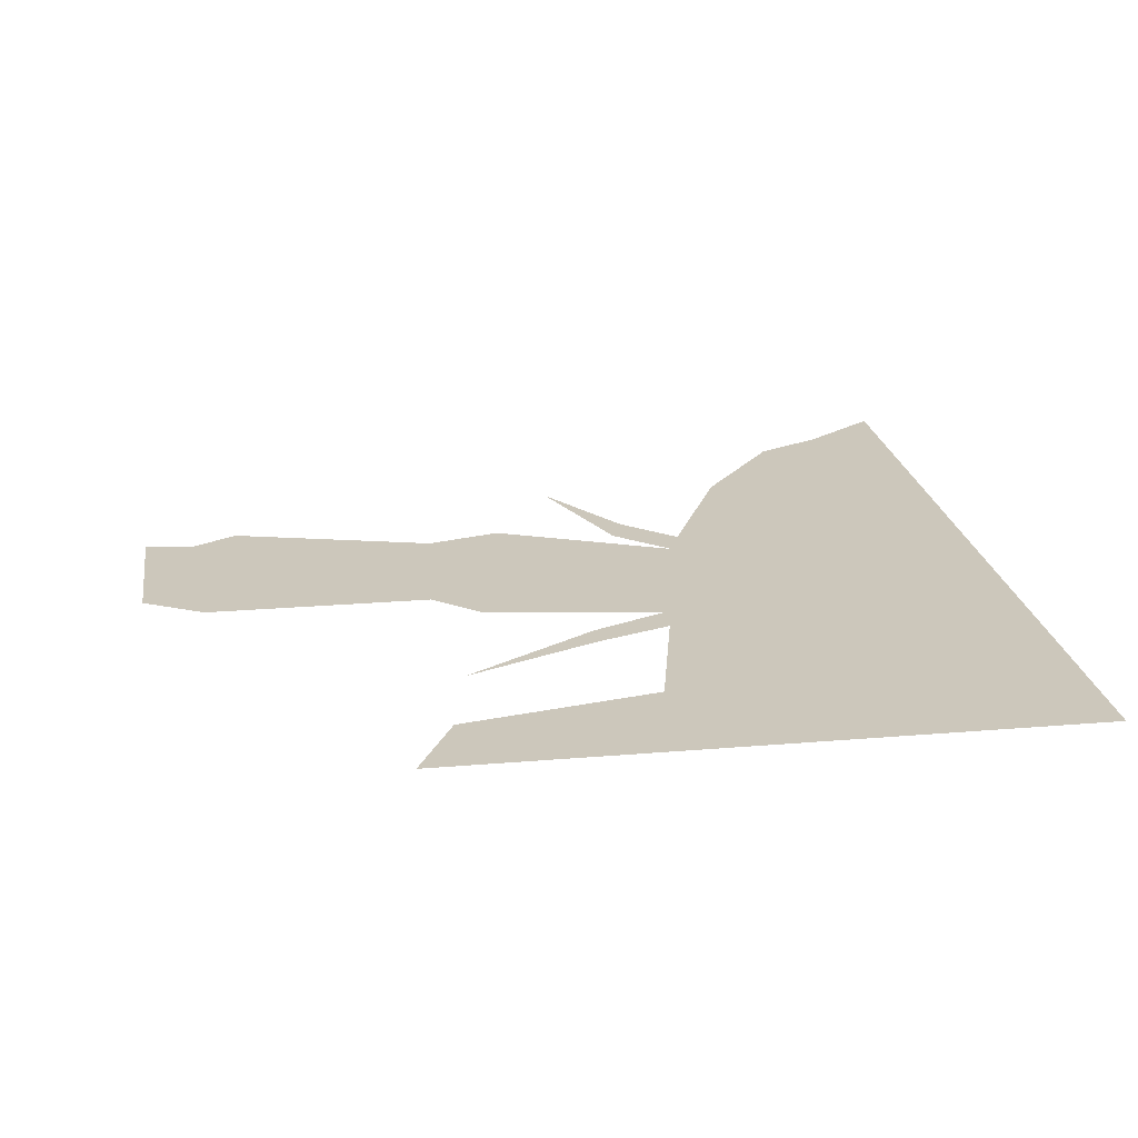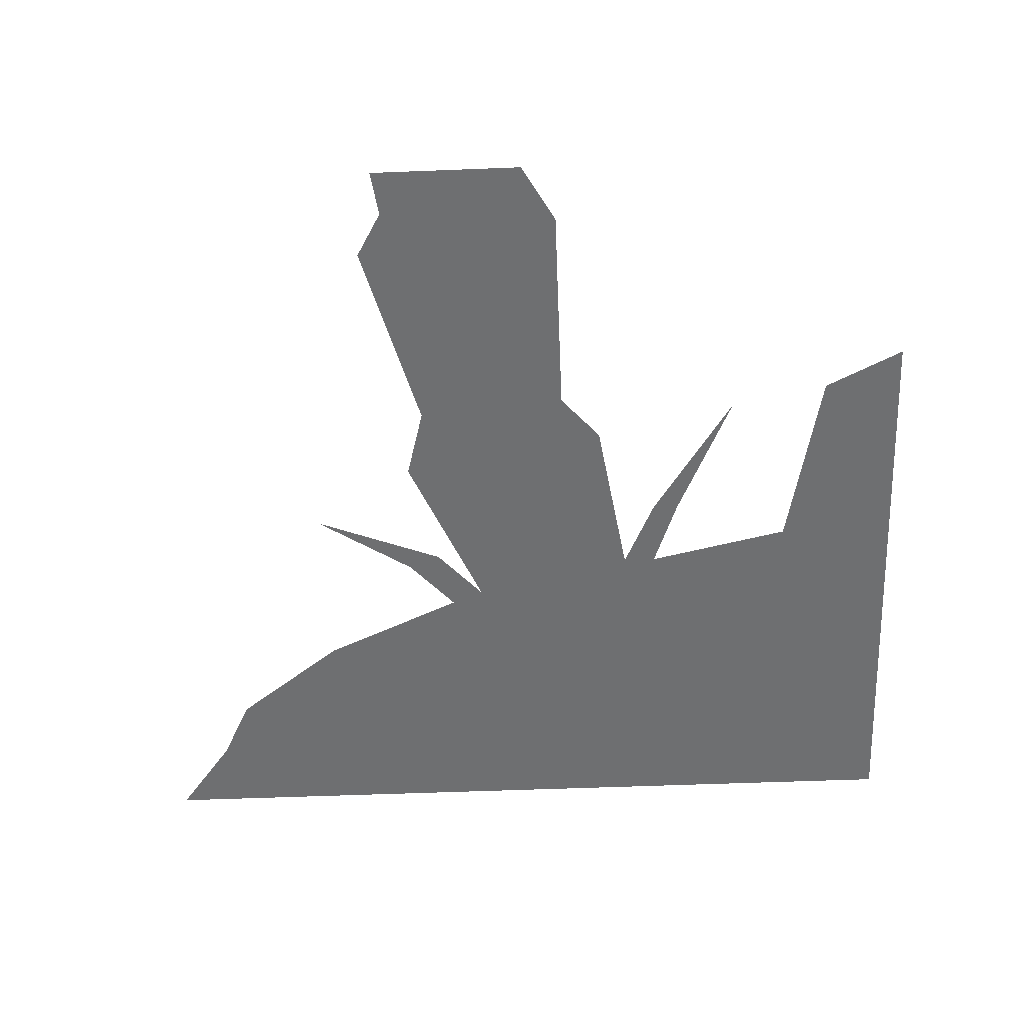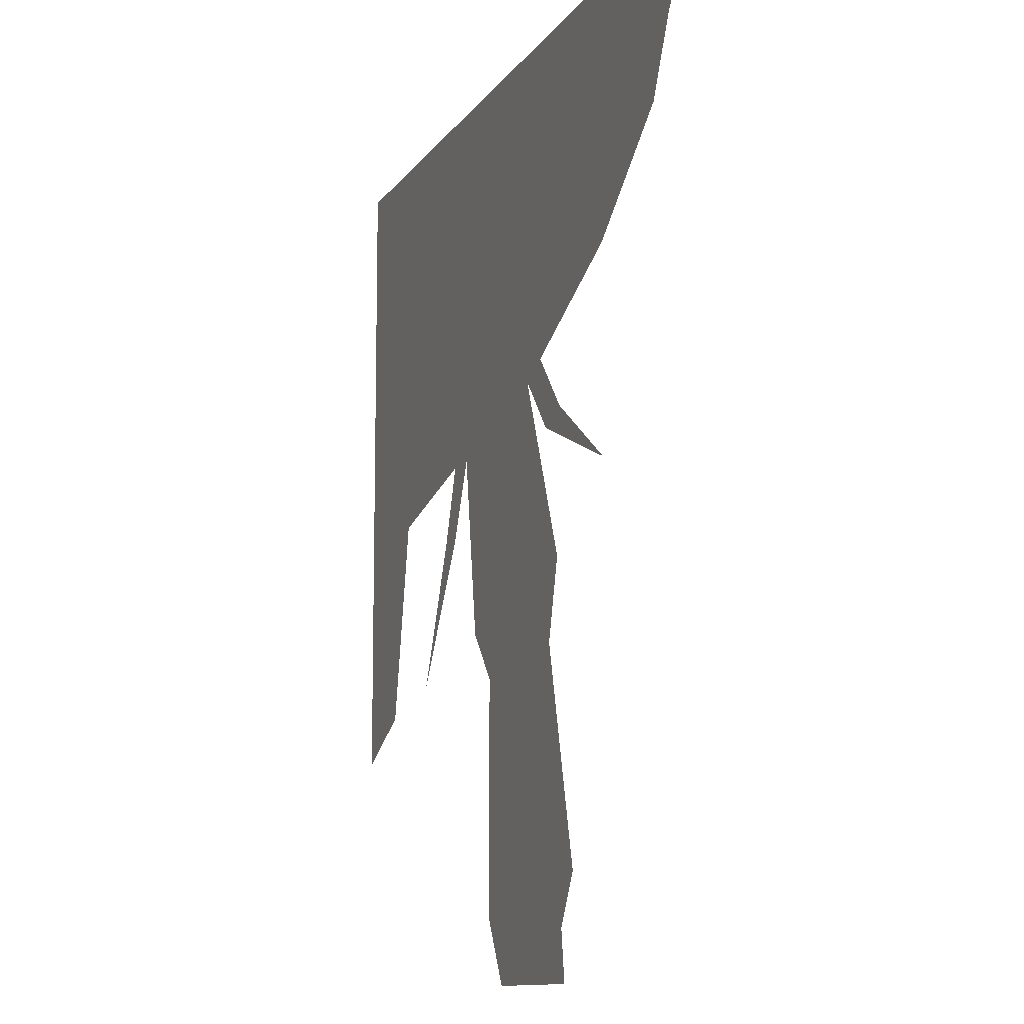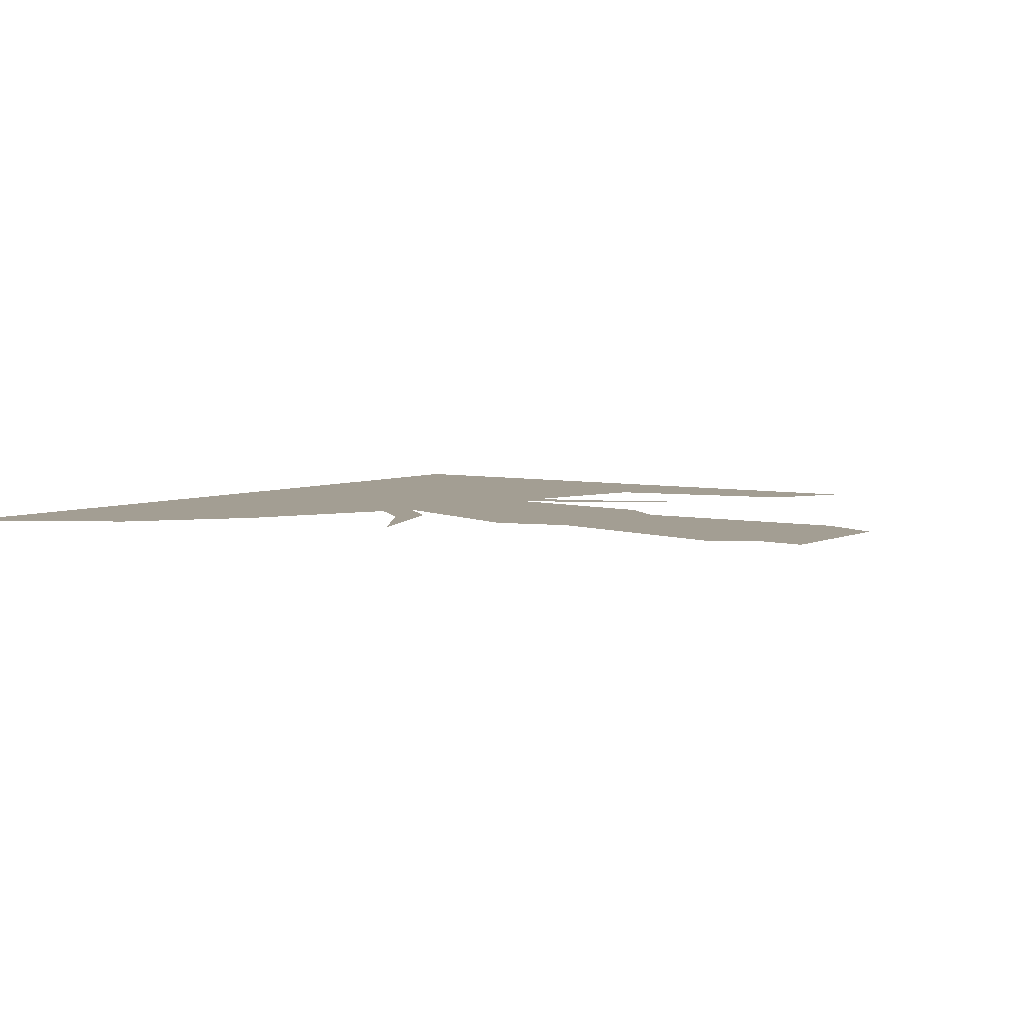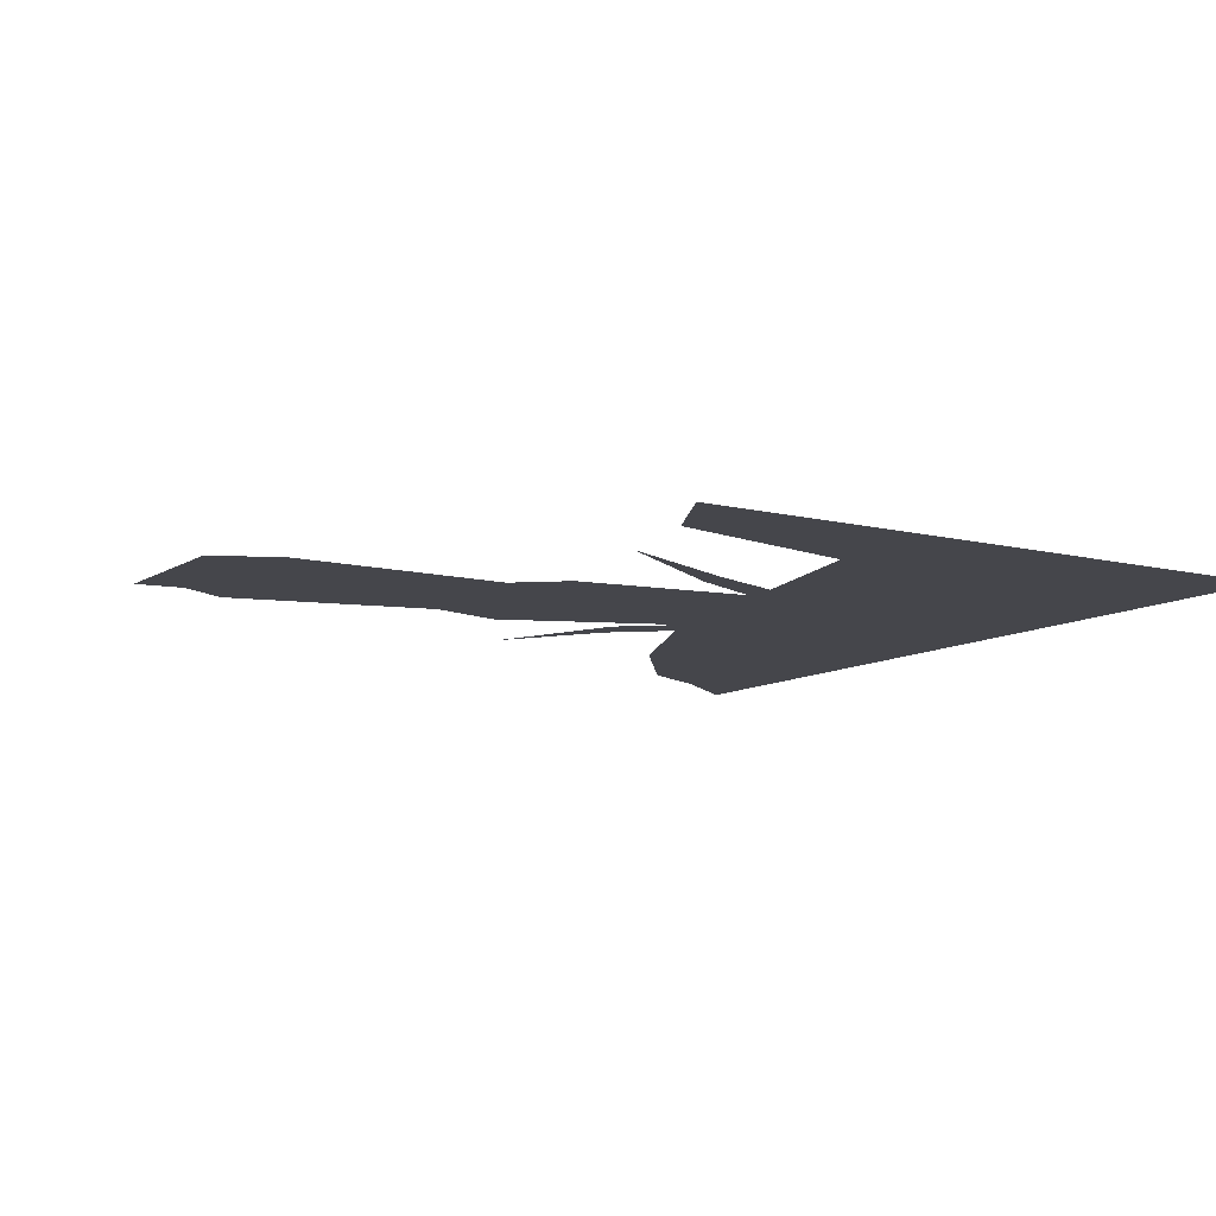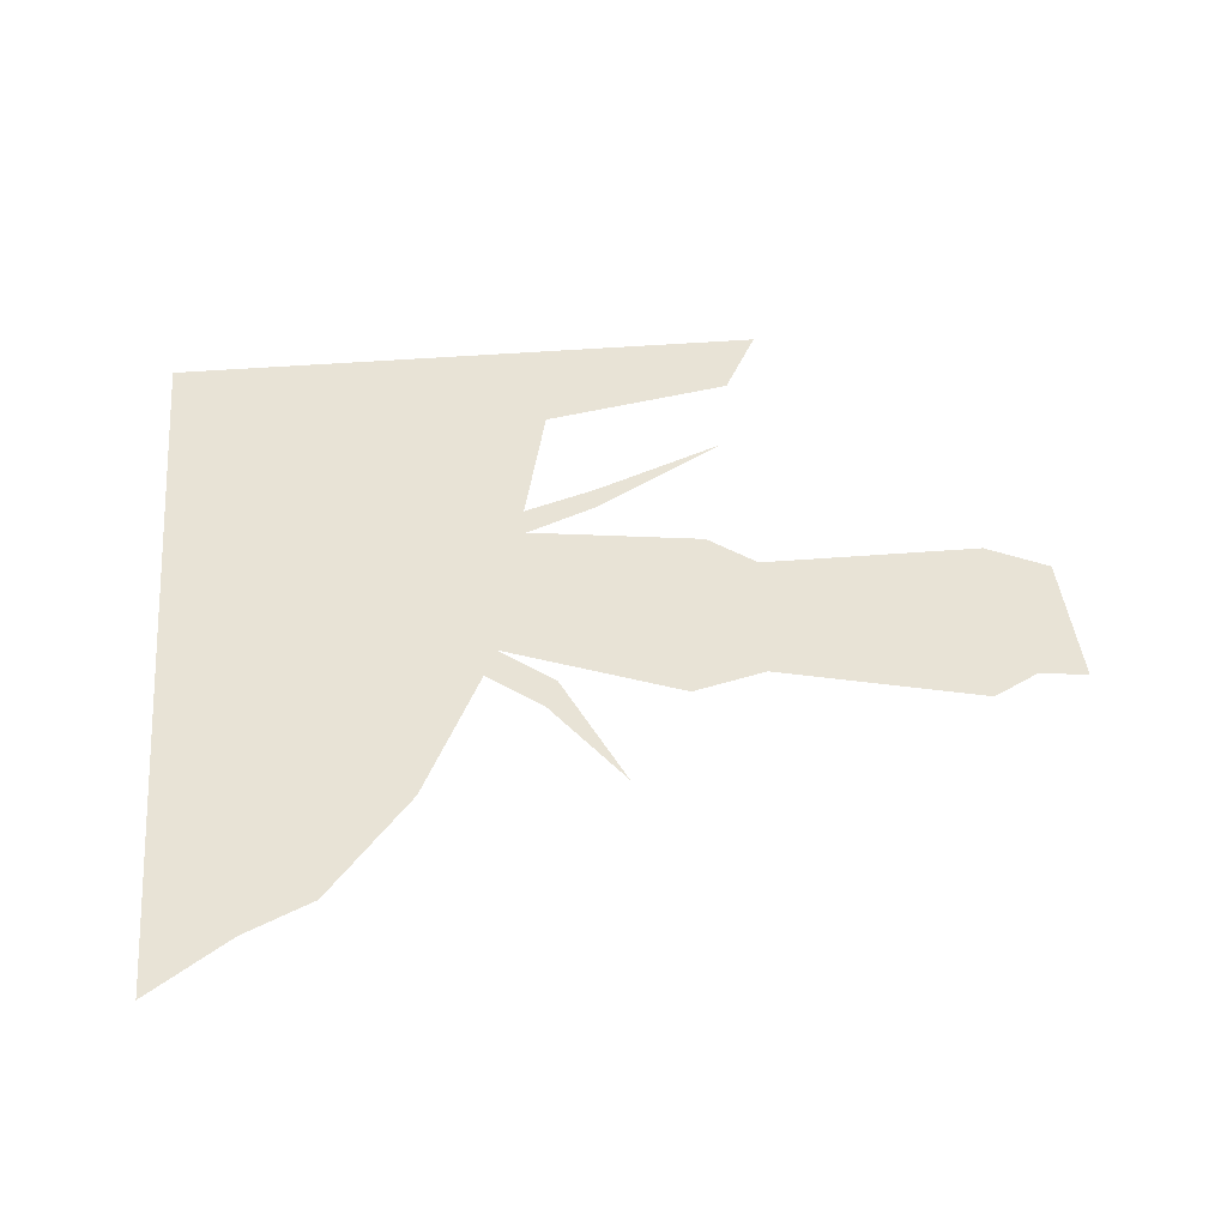
<metadata>
{"format":"obj","ext":"obj","renderer":"f3d","projection":"perspective","resolution":1024,"background":"white","views":[{"elev":21.7,"azim":81.4,"up":"+Z"},{"elev":-54.5,"azim":2.4,"up":"+Z"},{"elev":-11.2,"azim":-110.3,"up":"+Y"},{"elev":5.2,"azim":-55.2,"up":"+Z"},{"elev":-10.1,"azim":57.3,"up":"+Z"},{"elev":41.7,"azim":-95.6,"up":"+Z"}]}
</metadata>
<code>
v -0.2422 0.3906 0
v -0.4297 0.4062 0
v -0.5 0.5 0
v -0.3438 0.5 0
v -0.1641 0.5 0
v -0.03125 0.3828 0
v 0.05469 0.2891 0
v -0.1719 0.3047 0
v -0.3906 0.3281 0
v -0.1094 0.2266 0
v -0.2578 0.2266 0
v -0.04688 0.1328 0
v -0.08594 0.1484 0
v -0.1016 0.07031 0
v -0.1406 0.08594 0
v -0.2578 0.007812 0
v 0.1406 0.5 0
v 0.2578 0.3672 0
v 0.3125 0.2656 0
v 0.3516 0.1562 0
v 0.08594 0.1953 0
v 0.1484 0.08594 0
v 0.1172 -0.1172 0
v -0.1328 -0.07031 0
v 0.07031 -0.1719 0
v -0.1094 -0.1562 0
v 0.07031 -0.4297 0
v -0.1719 -0.3906 0
v 0.03125 -0.5 0
v -0.1406 -0.4453 0
v -0.1484 -0.5 0
v 0.5 0.5 0
v 0.5 0.3984 0
v 0.5 0.2812 0
v 0.5 0.1328 0
v 0.5 0.007812 0
v 0.3594 0.04688 0
v 0.1875 0.08594 0
v 0.2188 0 0
v 0.1875 0 0
v 0.2891 -0.1562 0
v 0.5 -0.2266 0
v 0.4062 -0.1797 0
f 1 2 3
f 1 3 4
f 1 4 5
f 1 5 6
f 6 5 17
f 6 17 18
f 18 17 32
f 18 32 33
f 1 6 7
f 1 7 8
f 1 8 2
f 2 8 9
f 6 18 19
f 6 19 7
f 18 33 34
f 18 34 19
f 9 8 10
f 9 10 11
f 7 19 20
f 7 20 21
f 7 21 8
f 8 21 10
f 19 34 35
f 19 35 20
f 11 10 12
f 11 12 13
f 10 21 22
f 10 22 12
f 20 35 36
f 20 36 37
f 20 37 21
f 21 37 38
f 21 38 22
f 13 12 14
f 13 14 15
f 15 14 16
f 22 38 39
f 22 39 40
f 40 39 41
f 12 22 23
f 12 23 24
f 26 25 27
f 26 27 28
f 30 29 31
f 24 23 25
f 24 25 26
f 28 27 29
f 28 29 30
f 37 36 42
f 37 42 43

</code>
